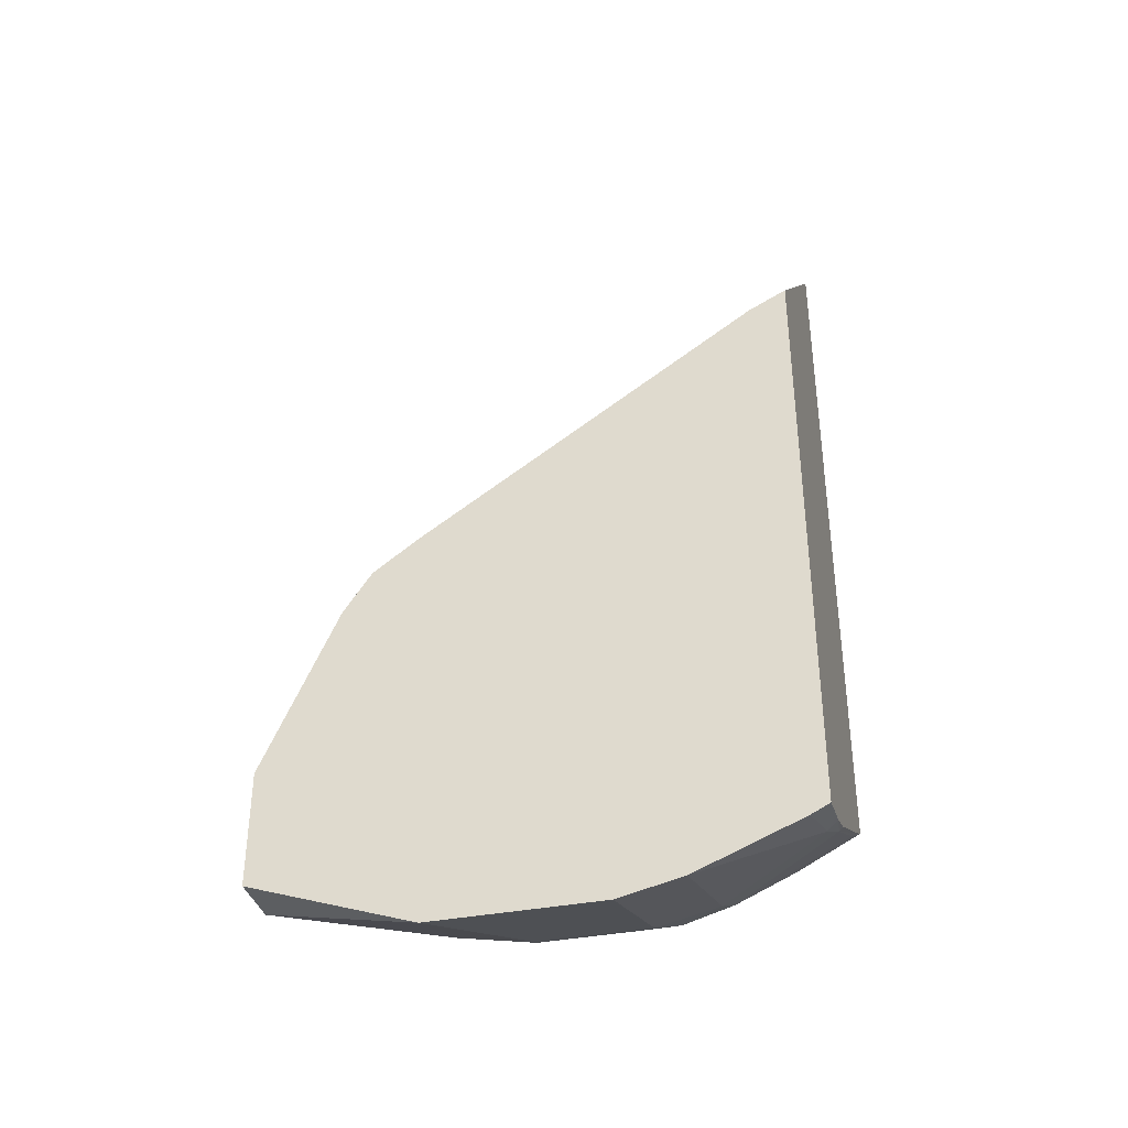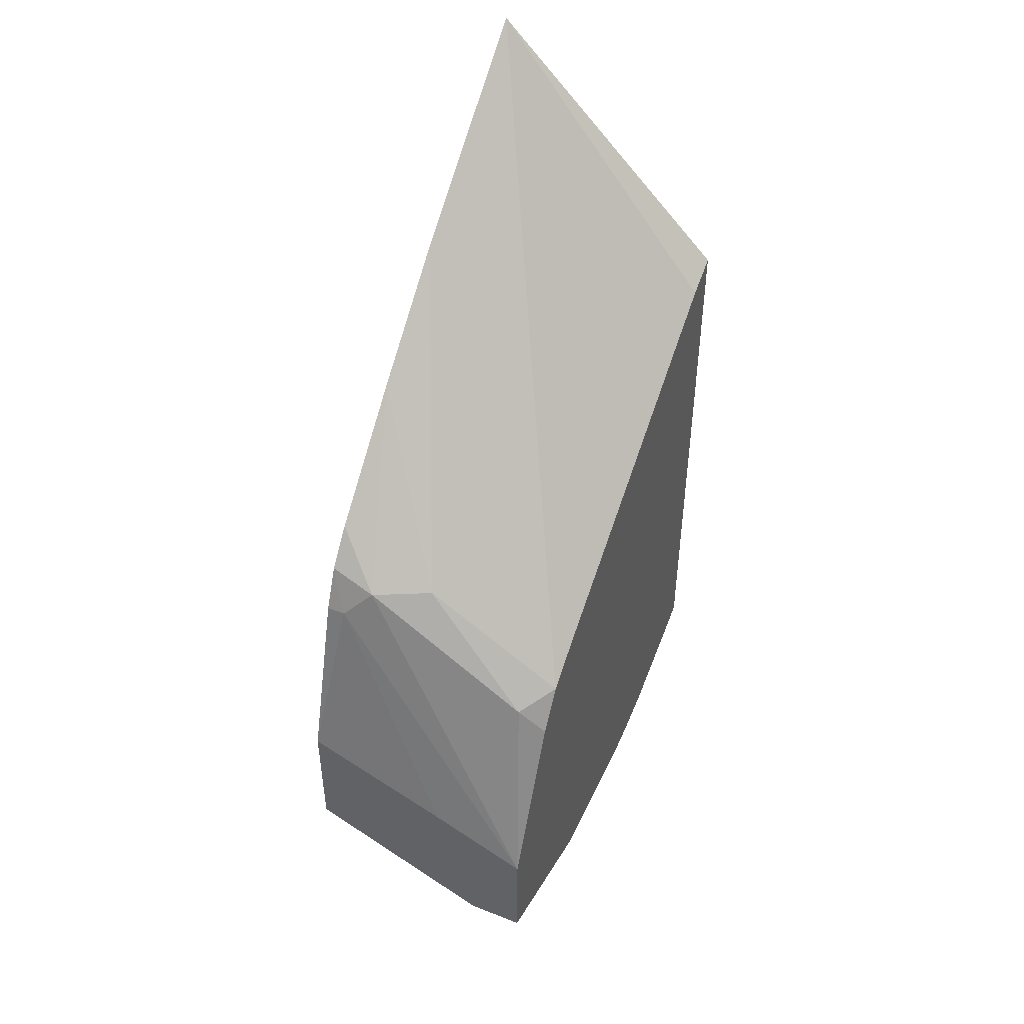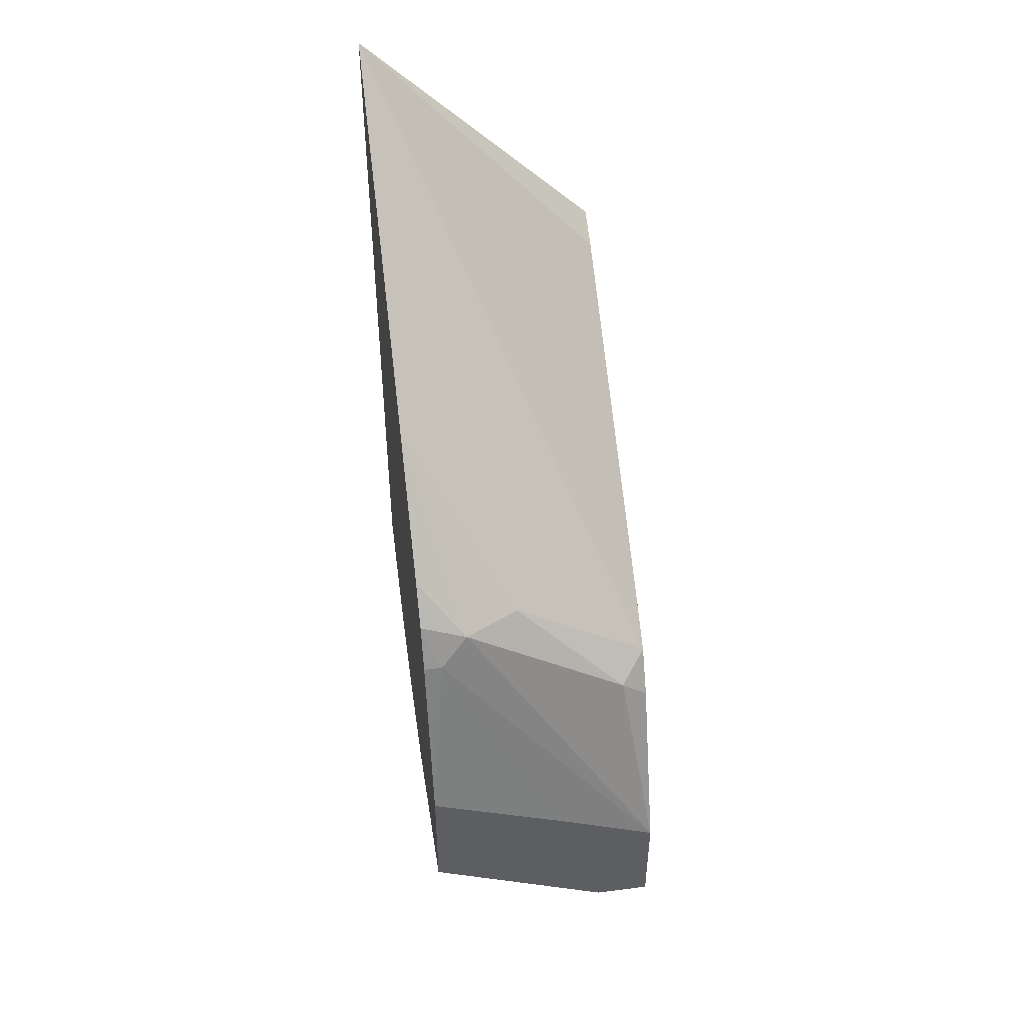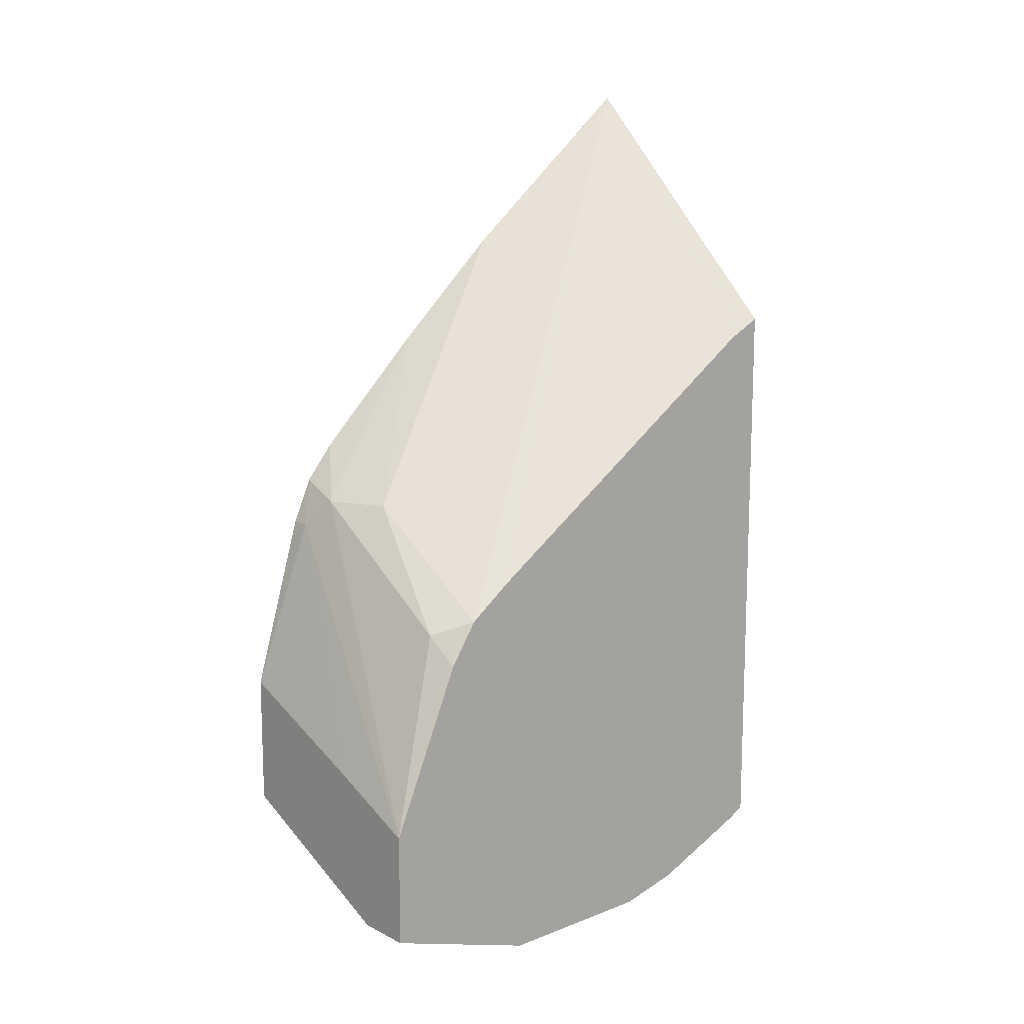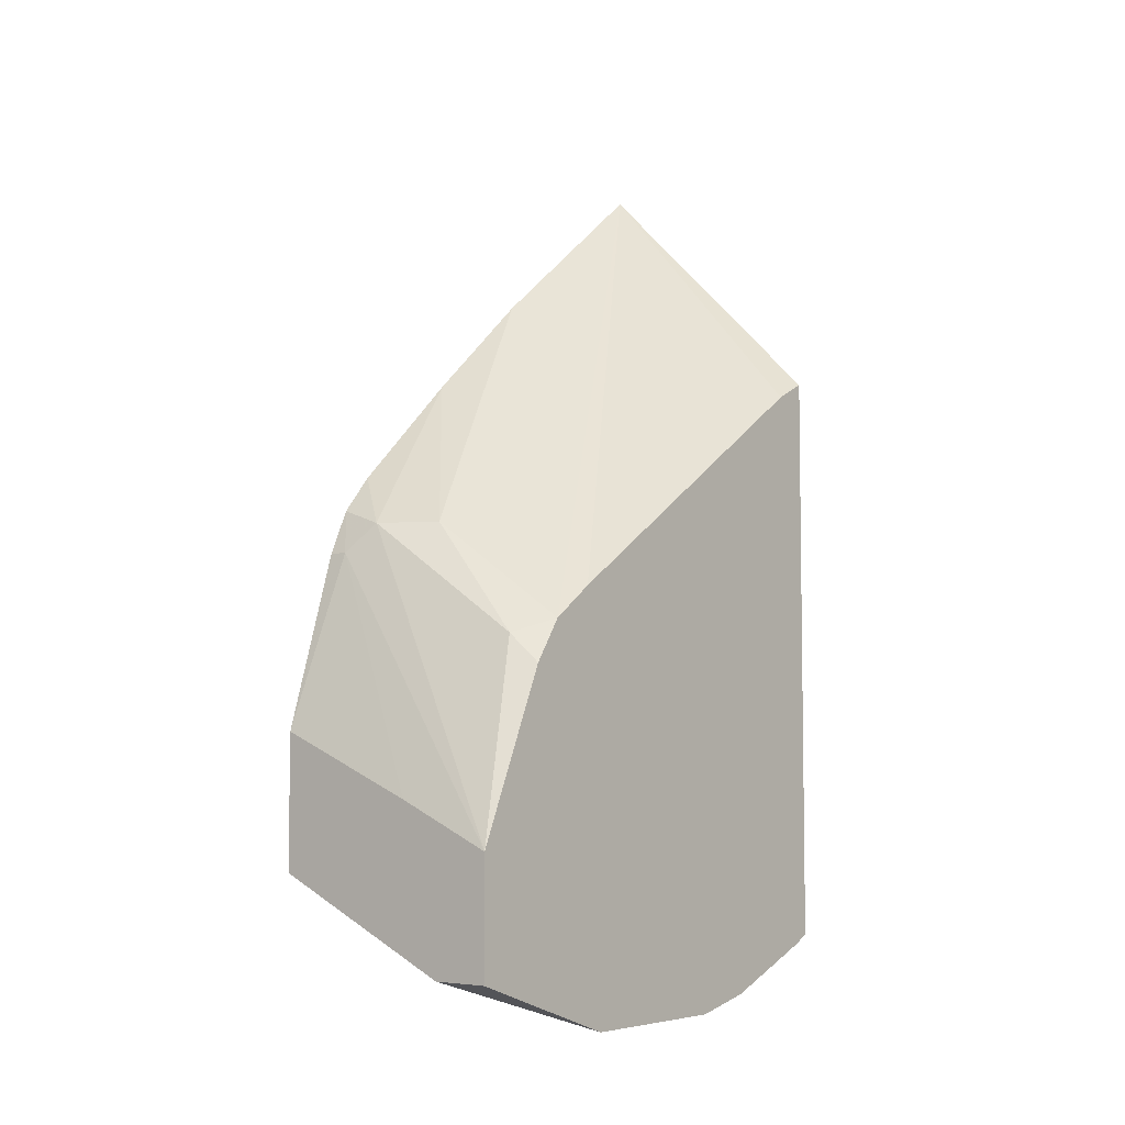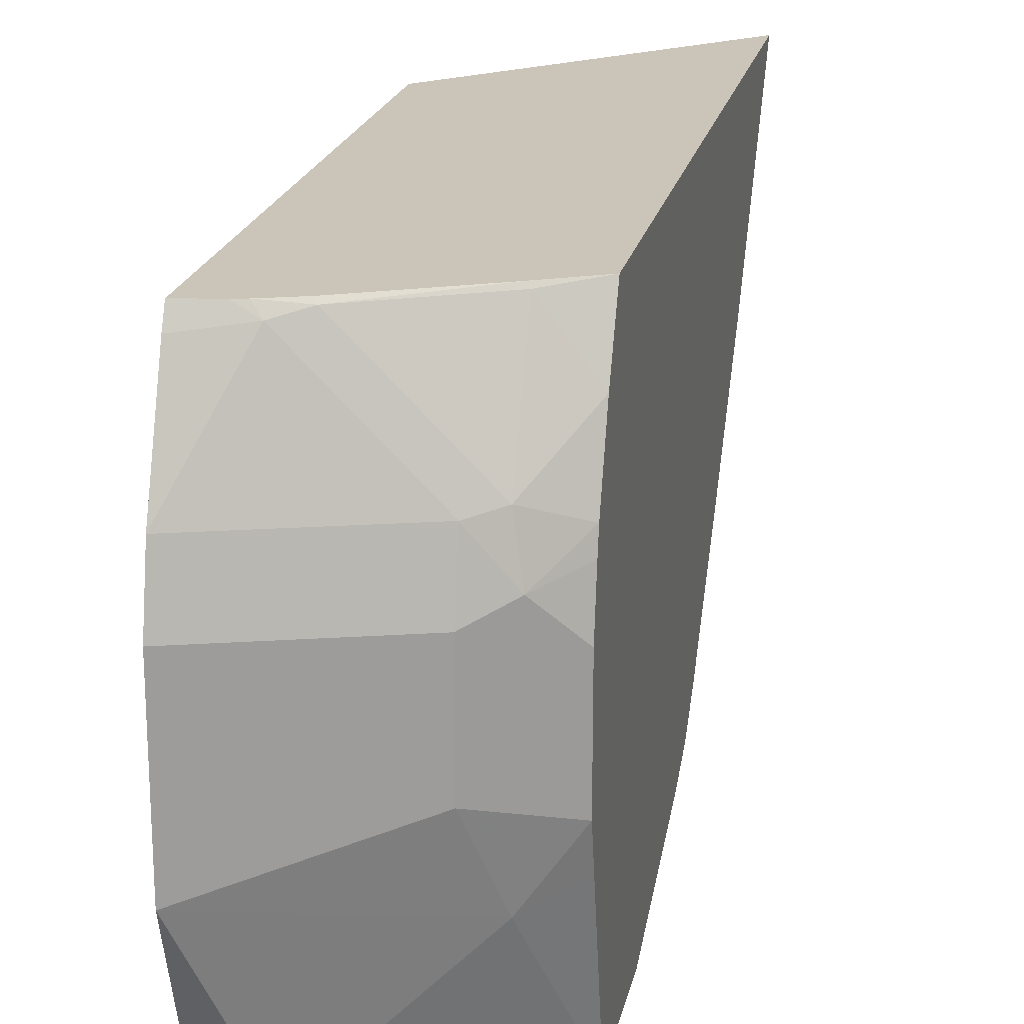
<metadata>
{"format":"obj","ext":"obj","renderer":"f3d","projection":"perspective","resolution":1024,"background":"white","views":[{"elev":-36.9,"azim":104.4,"up":"+Z"},{"elev":46.6,"azim":23.9,"up":"+Z"},{"elev":47.0,"azim":-8.2,"up":"+Z"},{"elev":13.0,"azim":48.6,"up":"+Z"},{"elev":-5.5,"azim":38.7,"up":"+Z"},{"elev":20.4,"azim":-168.4,"up":"+Y"}]}
</metadata>
<code>
v -0.2109 0.3542 -0.7029
v -0.2988 0.4394 -0.6854
v -0.1758 0.457 -0.7381
v -0.1758 0.3542 -0.7029
v -0.3281 0.3542 -0.648
v -0.3281 0.4523 -0.6725
v -0.3281 0.4803 -0.6795
v -0.2812 0.4921 -0.7029
v -0.1758 0.5624 -0.7381
v -0.1758 0.3542 -0.6312
v -0.3281 0.3542 -0.5651
v -0.3281 0.5506 -0.6795
v -0.2812 0.5623 -0.7029
v -0.1758 0.6019 -0.7293
v -0.2812 0.6019 -0.6942
v -0.2365 0.3542 -0.6039
v -0.1758 0.3998 -0.5271
v -0.1933 0.3954 -0.5096
v -0.2988 0.3954 -0.4394
v -0.3163 0.3866 -0.457
v -0.3281 0.3866 -0.457
v -0.3281 0.5828 -0.6736
v -0.3046 0.5741 -0.6912
v -0.1758 0.6678 -0.7029
v -0.246 0.637 -0.6942
v -0.2109 0.6722 -0.6942
v -0.2988 0.6063 -0.6854
v -0.1758 0.4173 -0.5009
v -0.2636 0.413 -0.4394
v -0.3281 0.4174 -0.4071
v -0.3281 0.3989 -0.4296
v -0.3281 0.4862 -0.3397
v -0.3281 0.596 -0.6707
v -0.198 0.6792 -0.6931
v -0.1758 0.6792 -0.6972
v -0.2285 0.6766 -0.6854
v -0.2053 0.6792 -0.6914
v -0.3281 0.6253 -0.659
v -0.3281 0.64 -0.6531
v -0.2988 0.6766 -0.6502
v -0.1758 0.4452 -0.4803
v -0.3281 0.6792 -0.1761
v -0.3281 0.5565 -0.2753
v -0.1758 0.6792 -0.3282
v -0.2267 0.6792 -0.6836
v -0.2967 0.6792 -0.6492
v -0.3281 0.6792 -0.6328
v -0.1758 0.656 -0.3398
f 24 26 34
f 19 31 20
f 19 29 32
f 19 32 30
f 23 33 27
f 22 33 23
f 19 30 31
f 20 31 21
f 18 29 19
f 12 23 13
f 17 28 18
f 15 27 25
f 15 23 27
f 14 26 24
f 14 25 26
f 14 15 25
f 13 23 15
f 12 22 23
f 24 34 35
f 18 28 29
f 25 27 36
f 36 46 45
f 26 36 37
f 40 47 46
f 39 47 40
f 11 20 21
f 36 40 46
f 36 45 37
f 34 44 35
f 34 42 44
f 34 47 42
f 34 46 47
f 25 36 26
f 34 45 46
f 29 43 32
f 28 43 29
f 28 42 43
f 28 41 42
f 27 40 36
f 27 39 40
f 27 38 39
f 27 33 38
f 26 37 34
f 34 37 45
f 11 16 20
f 5 31 30
f 10 19 20
f 3 41 28
f 3 48 41
f 3 44 48
f 3 35 44
f 3 24 35
f 3 14 24
f 3 9 14
f 2 5 6
f 2 8 3
f 2 7 8
f 2 6 7
f 1 5 2
f 1 11 5
f 1 16 11
f 1 10 16
f 1 4 10
f 1 3 4
f 1 2 3
f 41 48 42
f 3 28 17
f 3 17 10
f 3 10 4
f 3 8 13
f 10 18 19
f 10 17 18
f 9 15 14
f 9 13 15
f 7 13 8
f 7 12 13
f 5 7 6
f 5 12 7
f 5 22 12
f 10 20 16
f 5 33 22
f 5 39 38
f 5 47 39
f 5 42 47
f 5 43 42
f 5 32 43
f 5 30 32
f 5 21 31
f 5 11 21
f 3 13 9
f 5 38 33
f 42 48 44

</code>
